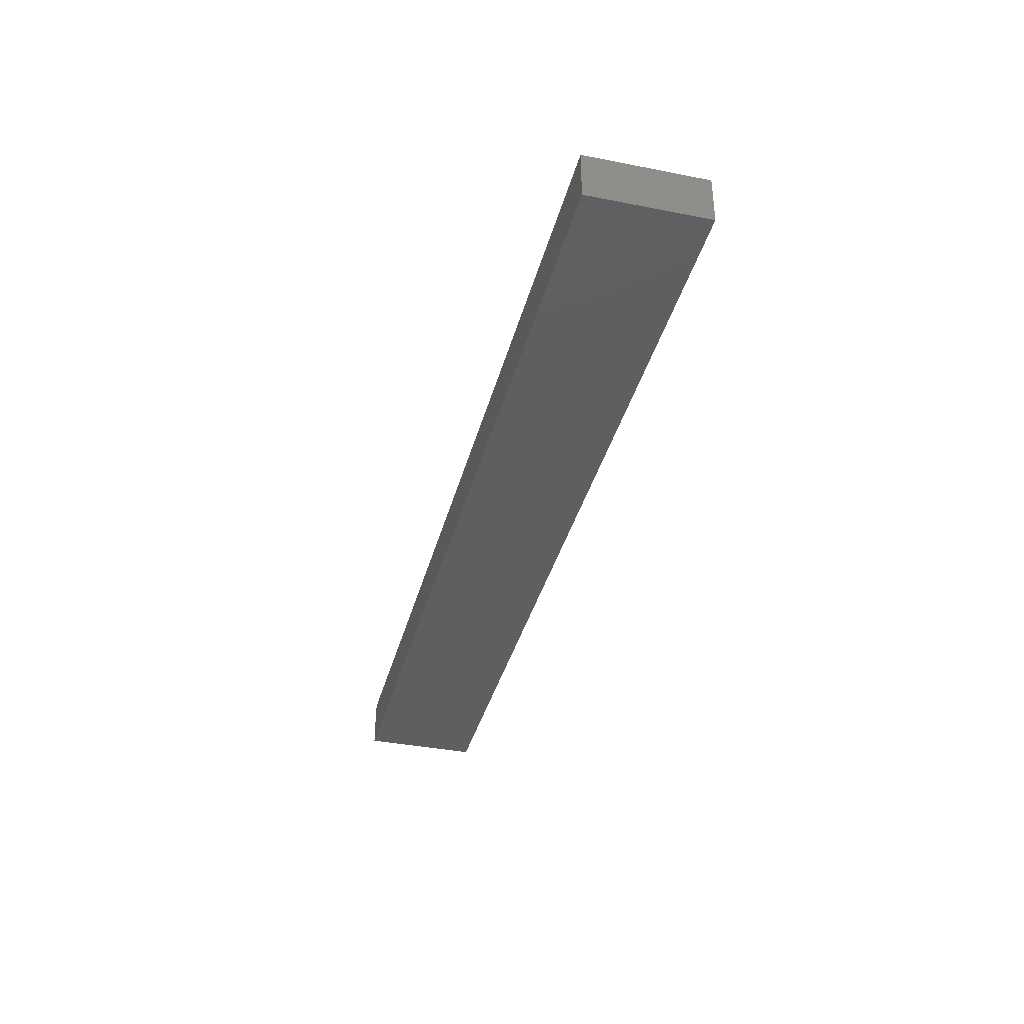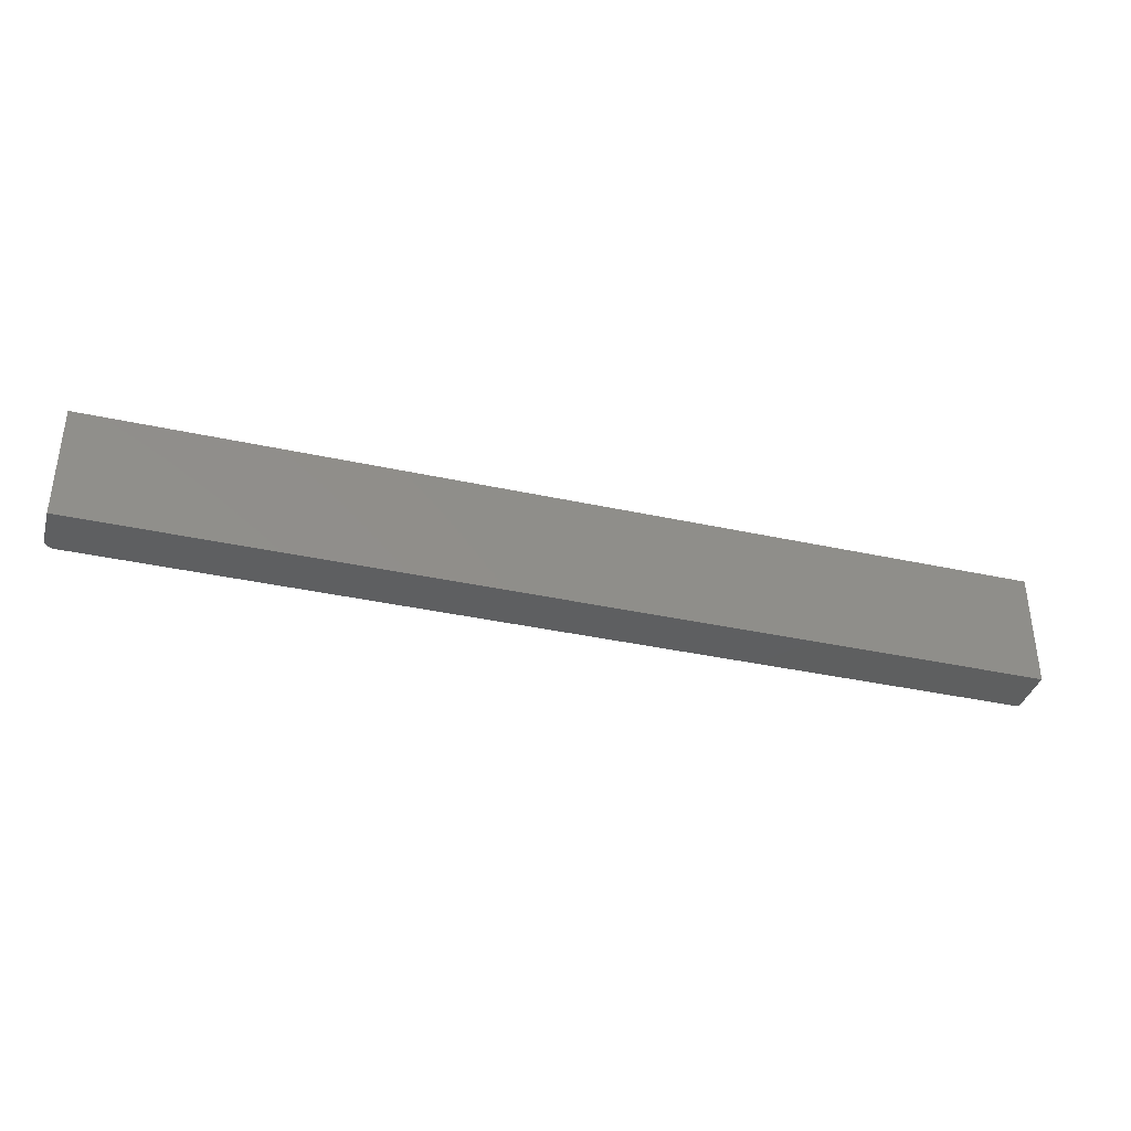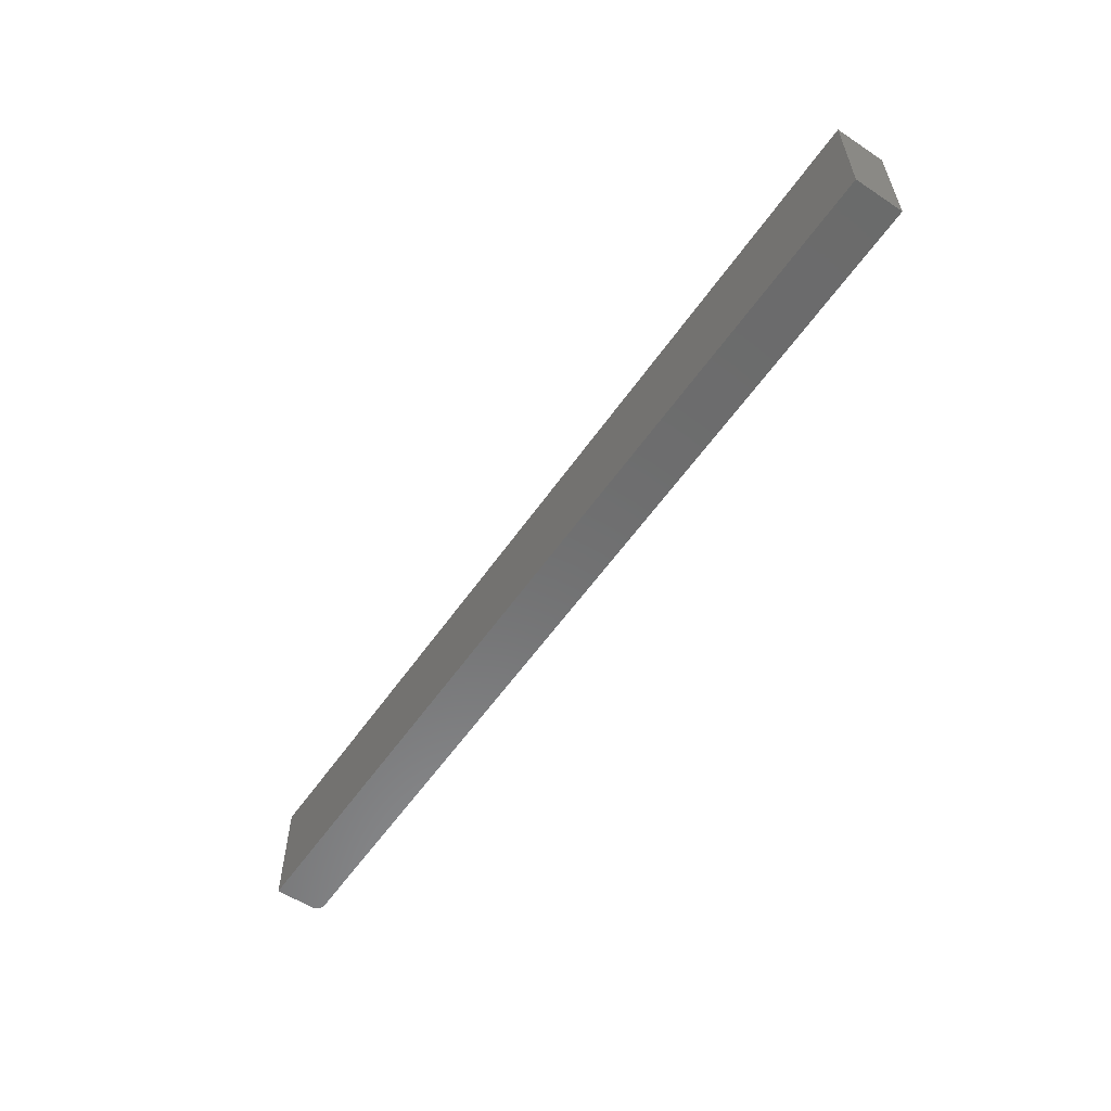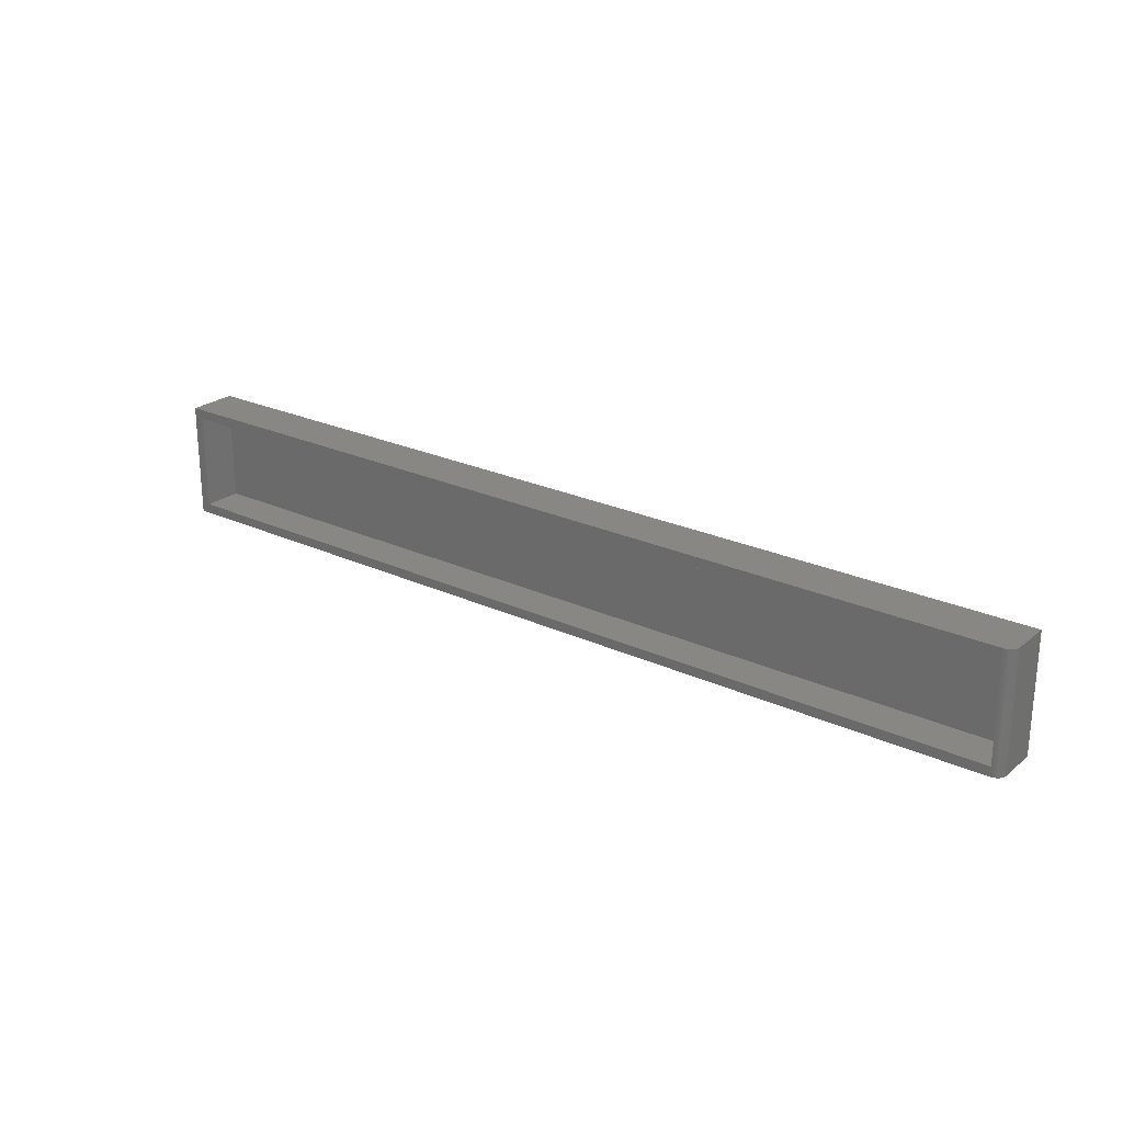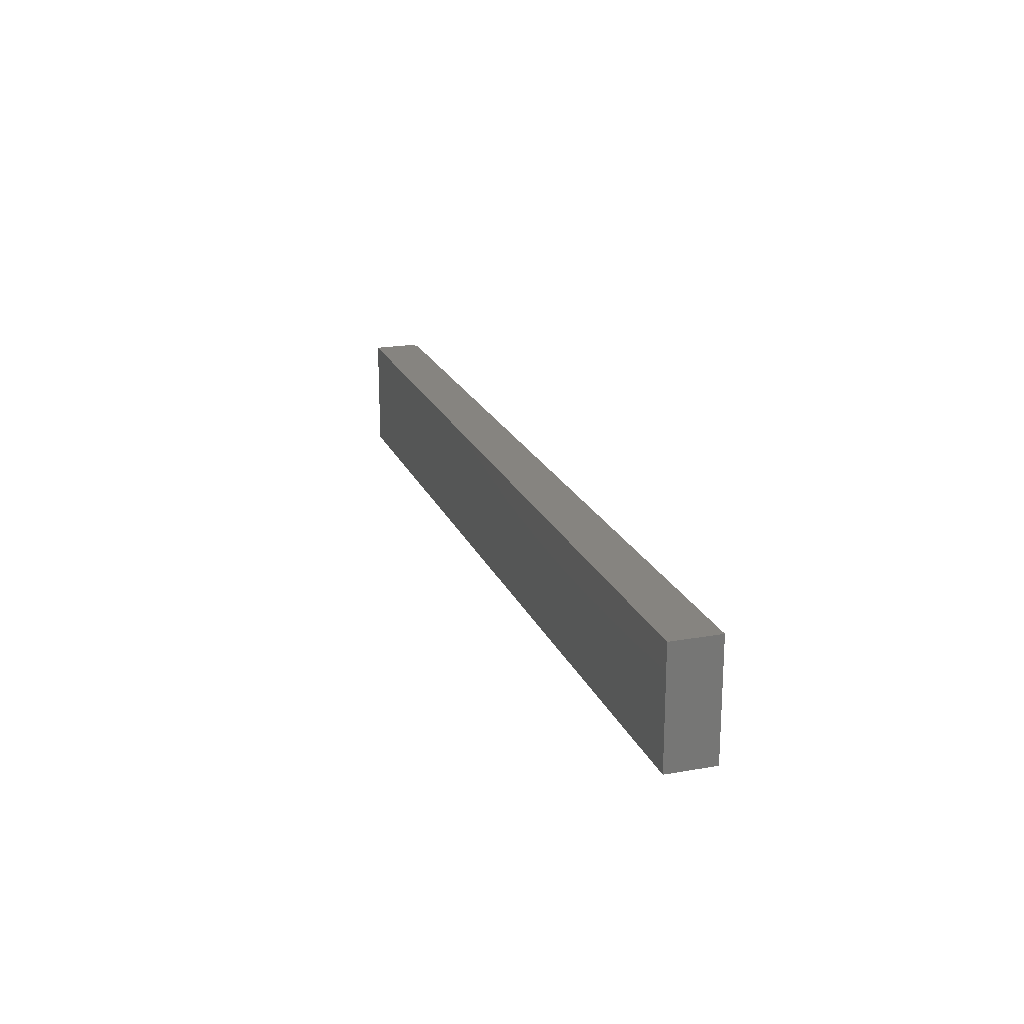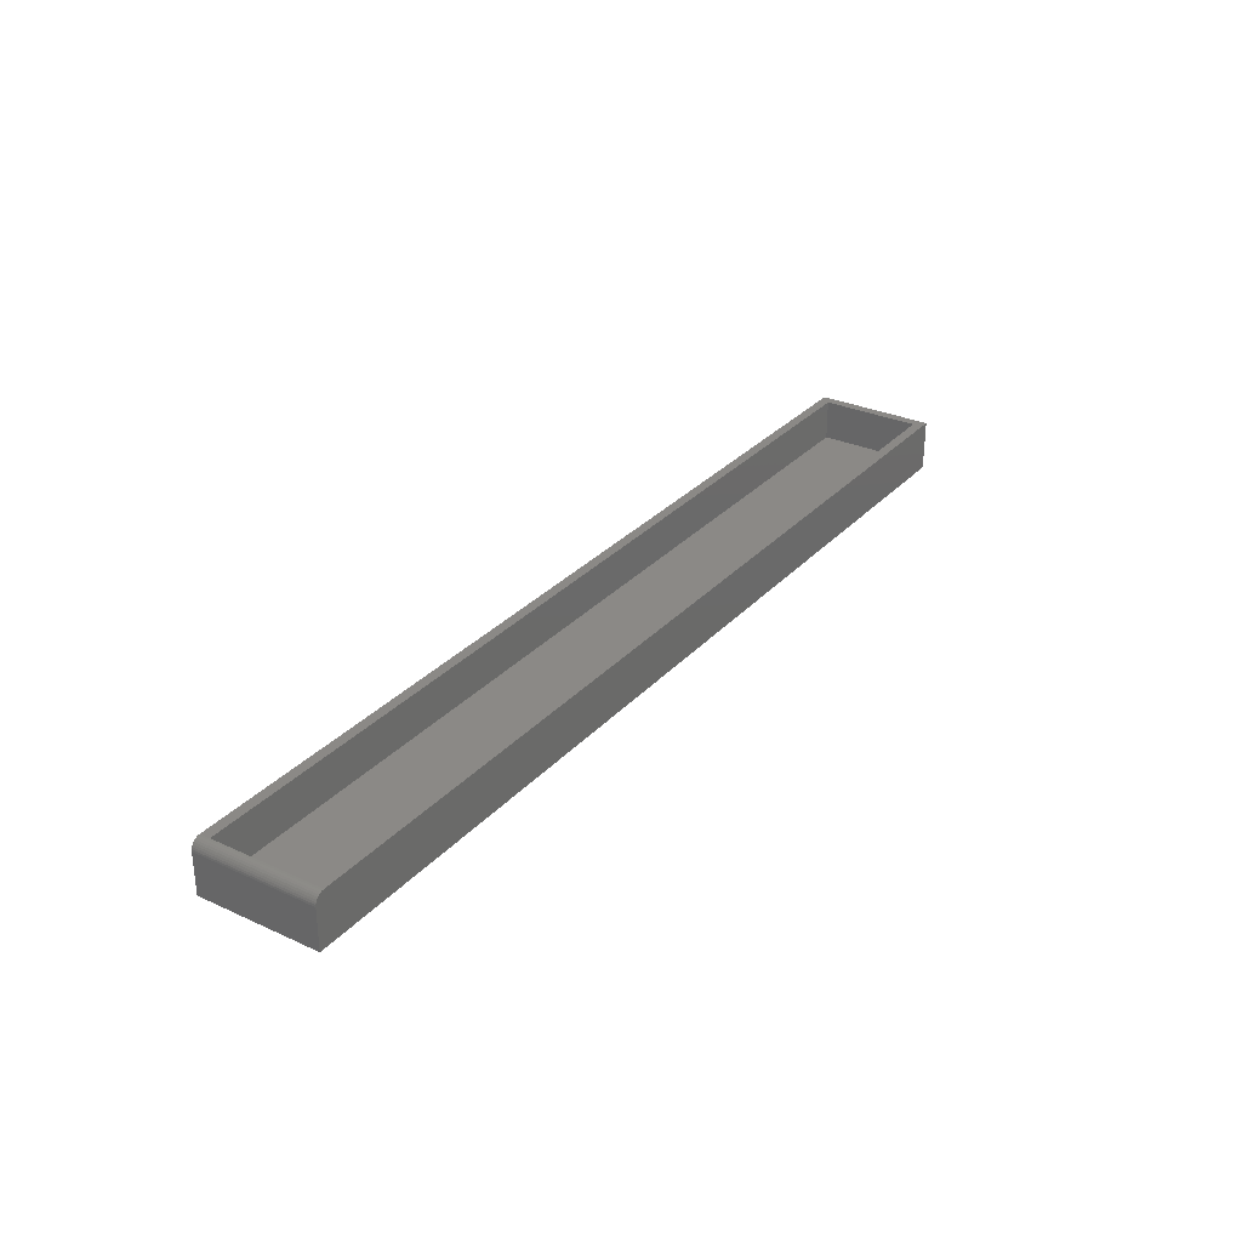
<metadata>
{"format":"stl","ext":"stl","renderer":"f3d","projection":"perspective","resolution":1024,"background":"white","views":[{"elev":-37.2,"azim":-104.2,"up":"+Z"},{"elev":-37.2,"azim":164.2,"up":"+Y"},{"elev":-57.7,"azim":-124.5,"up":"+Y"},{"elev":24.1,"azim":37.5,"up":"+Y"},{"elev":20.2,"azim":-108.0,"up":"+Y"},{"elev":30.0,"azim":123.7,"up":"+Z"}]}
</metadata>
<code>
# stl→obj: 32 verts, 60 faces
v 0.75 0 -4.592e-17
v 0.75 0 0.03166
v 0.75 -0.09375 -4.592e-17
v 0.75 -0.09375 0.03166
v 0 0 0
v 0.7498 0 0.03319
v 0.7422 0 0.03947
v 0.7437 0 0.03932
v 0.7452 0 0.03888
v 0.7465 0 0.03816
v 0.7477 0 0.03719
v 0.7487 0 0.036
v 0.7494 0 0.03465
v 2.417e-18 0 0.03947
v 0 -0.09375 0
v 0.7498 -0.09375 0.03319
v 0.7494 -0.09375 0.03465
v 0.7487 -0.09375 0.036
v 0.7477 -0.09375 0.03719
v 0.7465 -0.09375 0.03816
v 0.7452 -0.09375 0.03888
v 0.7437 -0.09375 0.03932
v 0.7422 -0.09375 0.03947
v 2.417e-18 -0.09375 0.03947
v 0.007812 -0.08594 0.03947
v 0.007812 -0.007812 0.03947
v 0.7422 -0.007812 0.03947
v 0.7422 -0.08594 0.03947
v 0.007812 -0.007812 0.007812
v 0.7422 -0.007812 0.007812
v 0.7422 -0.08594 0.007812
v 0.007812 -0.08594 0.007812
f 1 2 3
f 3 2 4
f 1 5 2
f 6 7 8
f 6 8 9
f 6 9 10
f 6 10 11
f 6 11 12
f 6 12 13
f 14 7 6
f 14 6 2
f 14 2 5
f 4 15 3
f 16 17 18
f 16 18 19
f 16 19 20
f 16 20 21
f 16 21 22
f 16 22 23
f 24 15 4
f 24 4 16
f 24 16 23
f 14 24 25
f 14 25 26
f 14 26 27
f 14 27 7
f 23 28 24
f 24 28 25
f 26 29 27
f 27 29 30
f 30 31 27
f 27 31 28
f 25 28 32
f 32 28 31
f 4 6 16
f 4 2 6
f 8 21 9
f 21 20 9
f 9 20 10
f 20 19 10
f 10 19 11
f 19 18 11
f 11 18 12
f 18 17 12
f 12 17 13
f 17 16 13
f 13 16 6
f 22 21 8
f 22 8 7
f 22 7 27
f 22 27 28
f 22 28 23
f 26 25 29
f 29 25 32
f 32 31 29
f 29 31 30
f 14 5 24
f 24 5 15
f 15 5 3
f 3 5 1

</code>
